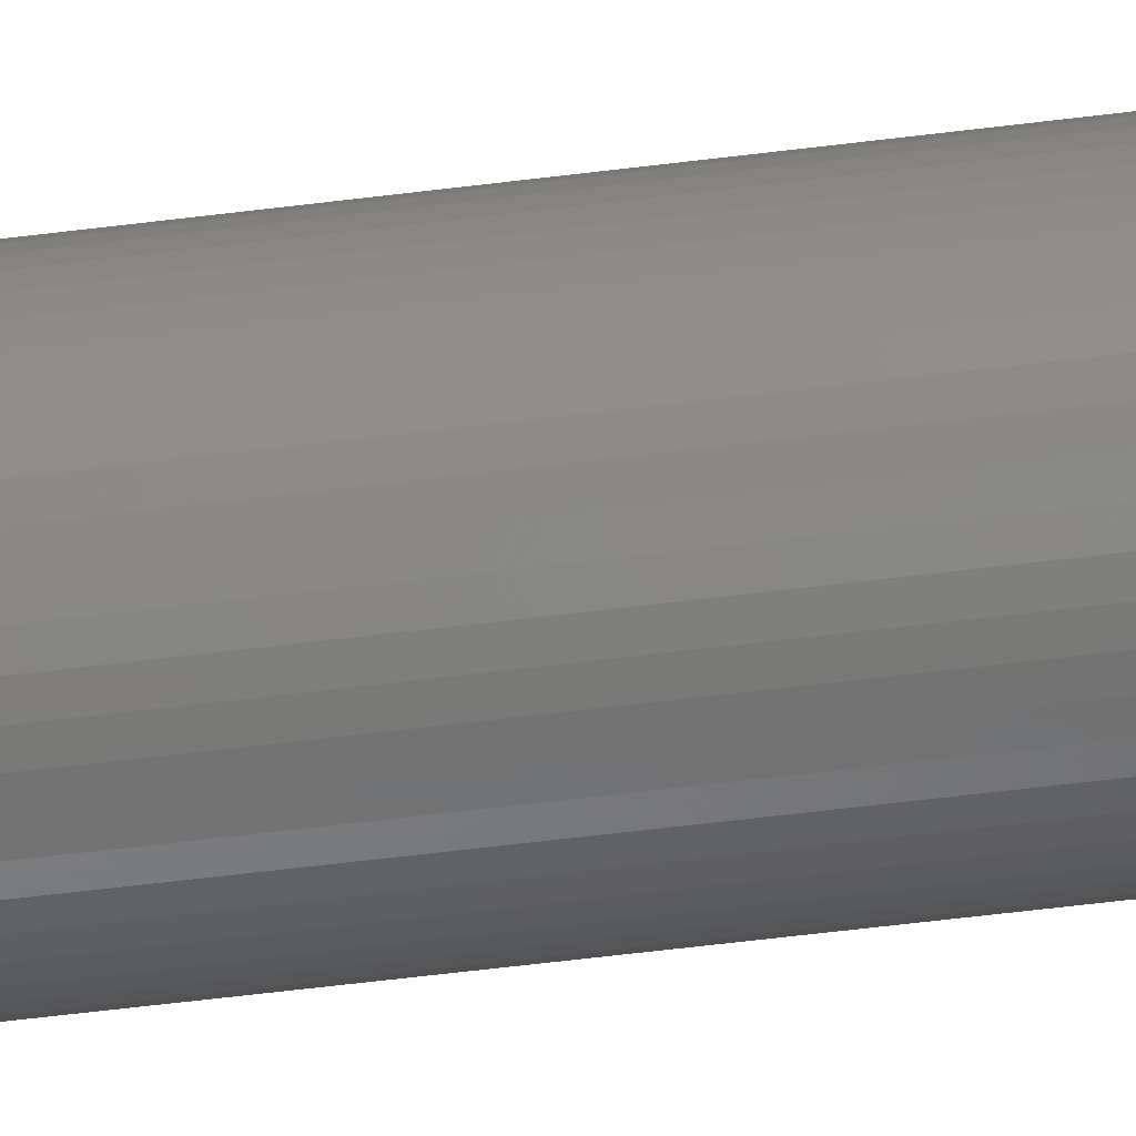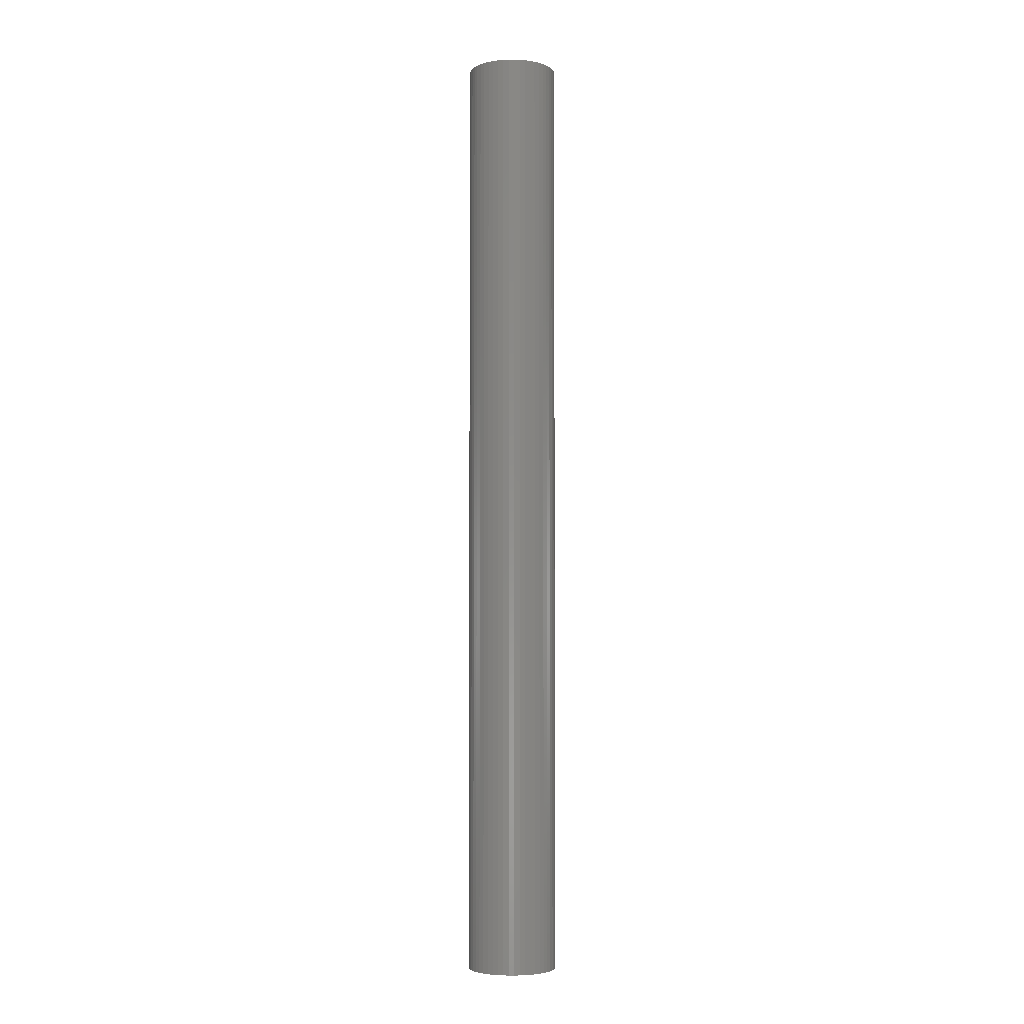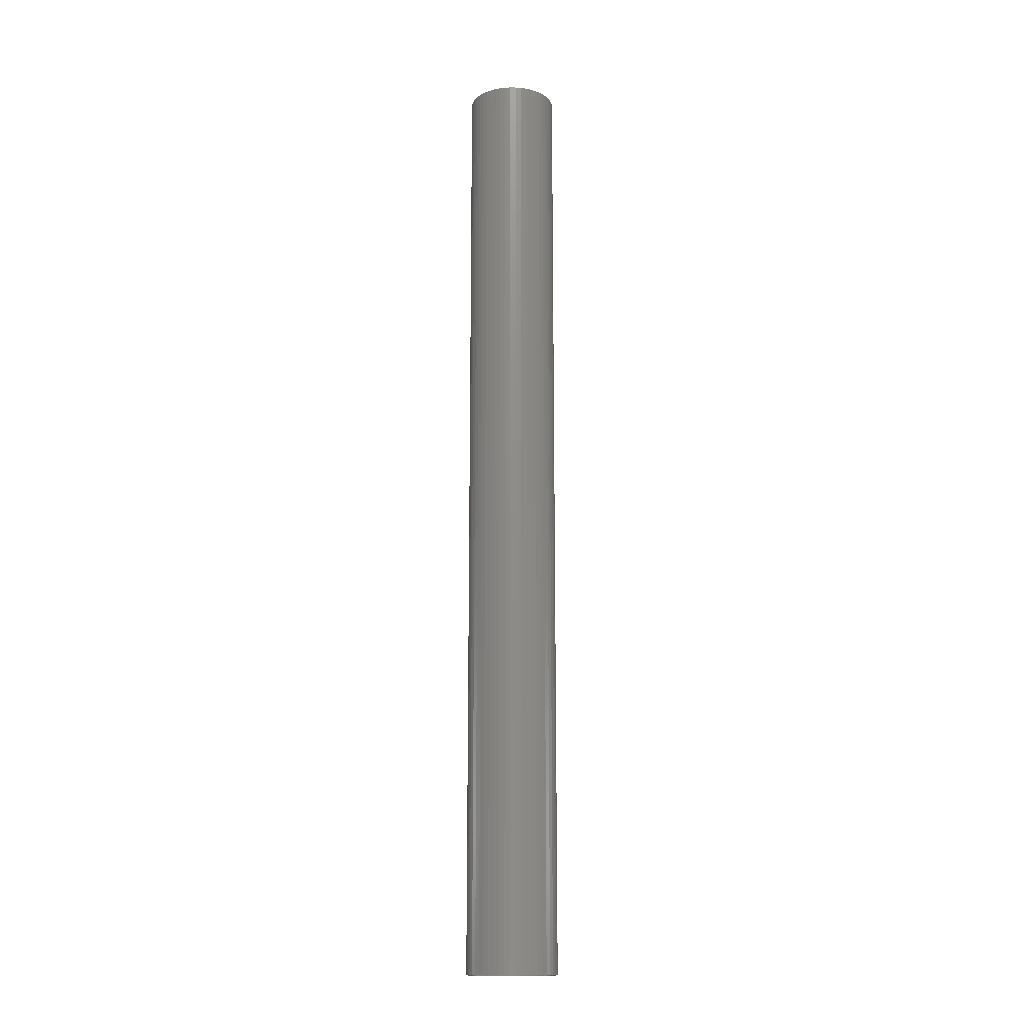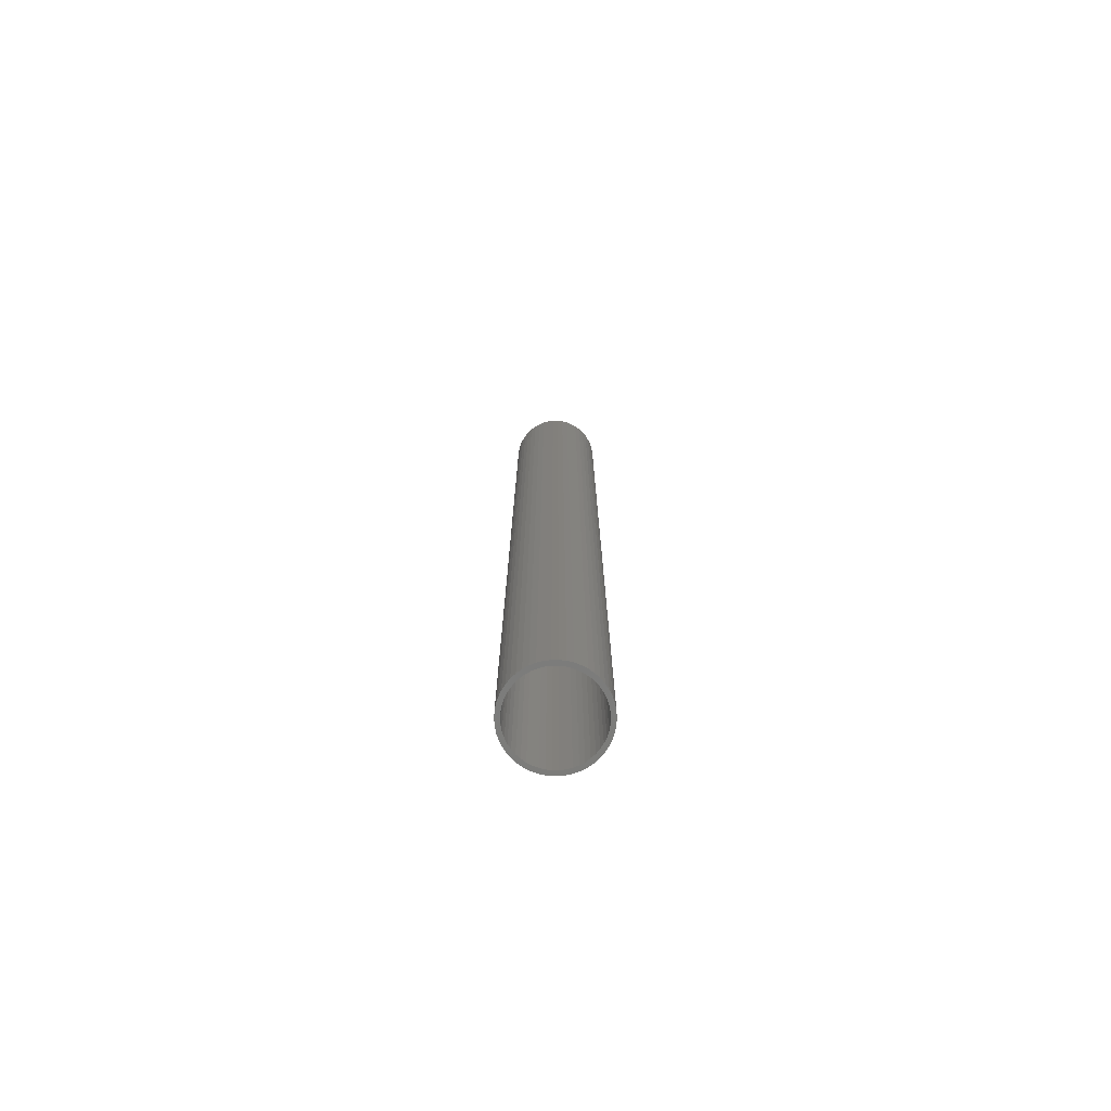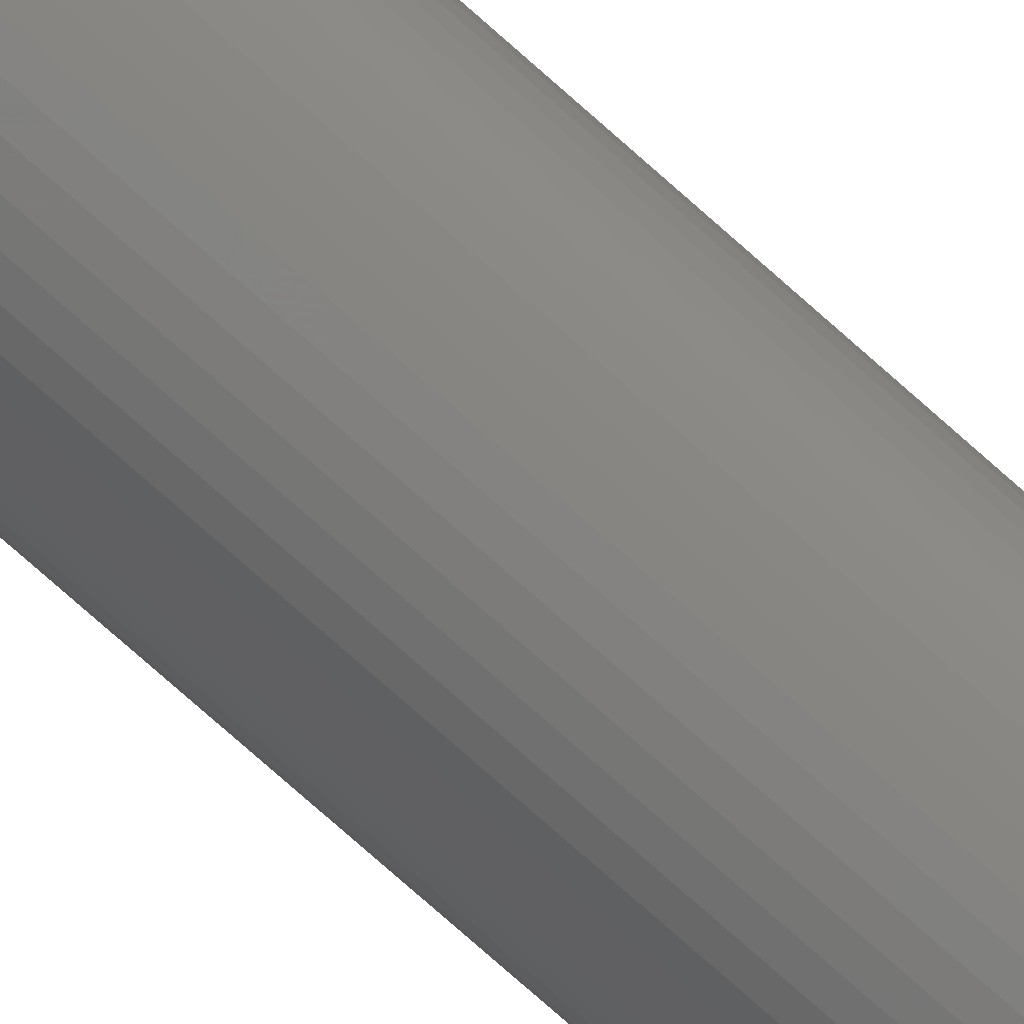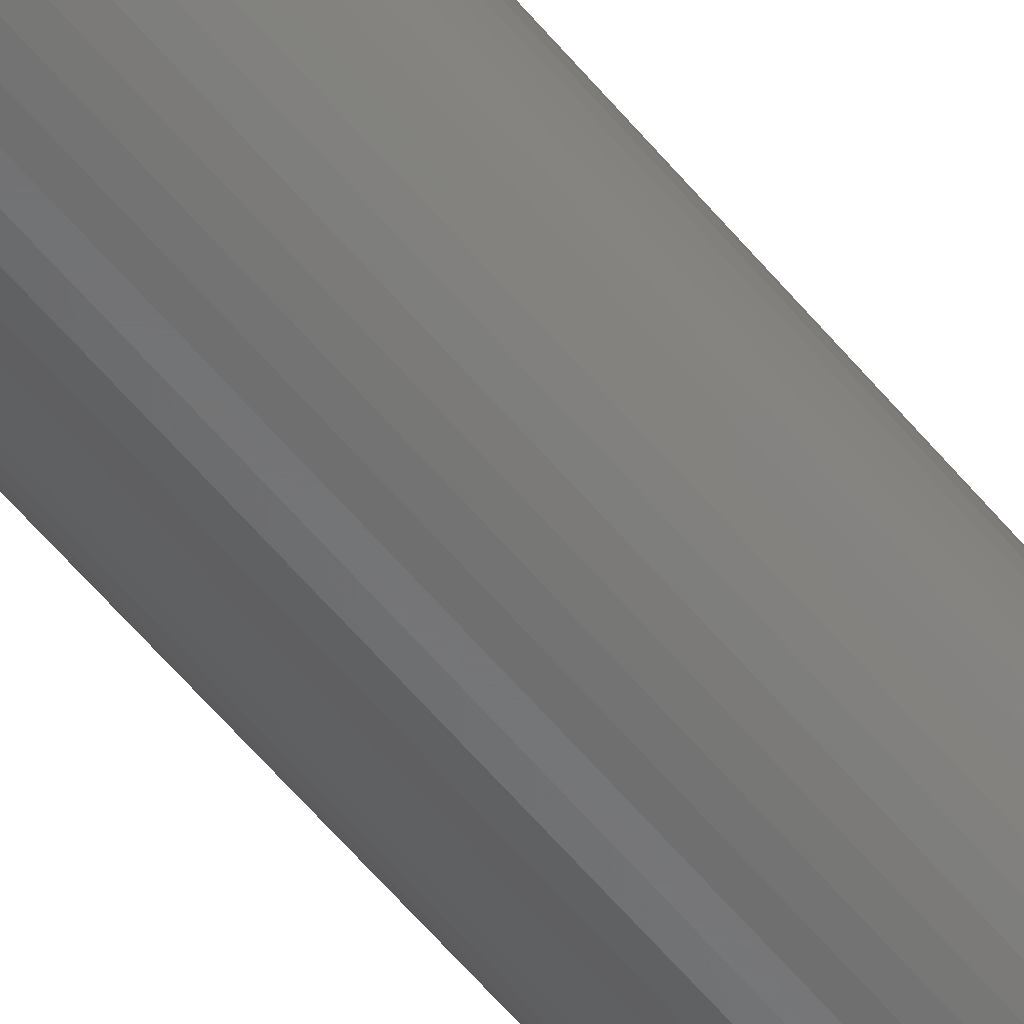
<metadata>
{"format":"stl","ext":"stl","renderer":"f3d","projection":"perspective","resolution":1024,"background":"white","views":[{"elev":-50.8,"azim":-81.9,"up":"+Y"},{"elev":-4.2,"azim":-13.7,"up":"+Z"},{"elev":-15.3,"azim":-37.4,"up":"+Z"},{"elev":-75.4,"azim":-42.9,"up":"+Z"},{"elev":-74.9,"azim":-131.8,"up":"+Y"},{"elev":-56.5,"azim":-141.5,"up":"+Y"}]}
</metadata>
<code>
# stl→obj: 200 verts, 400 faces
v 2 0 21
v 1.984 0.2507 -21
v 1.984 0.2507 21
v 2 0 -21
v -2 0 -21
v -1.984 0.2507 21
v -1.984 0.2507 -21
v -2 0 21
v 0.1256 1.996 -21
v -0.1256 1.996 21
v 0.1256 1.996 21
v -0.1256 1.996 -21
v -0.1256 -1.996 -21
v 0.1256 -1.996 21
v -0.1256 -1.996 21
v 0.1256 -1.996 -21
v 1.458 1.369 -21
v 1.275 1.541 21
v 1.458 1.369 21
v 1.275 1.541 -21
v -1.275 1.541 -21
v -1.458 1.369 21
v -1.275 1.541 21
v -1.458 1.369 -21
v -0.618 1.902 -21
v -0.8516 1.81 21
v -0.618 1.902 21
v -0.8516 1.81 -21
v 1.86 0.7362 21
v 1.753 0.9635 -21
v 1.753 0.9635 21
v 1.86 0.7362 -21
v 1.937 0.4974 -21
v 1.937 0.4974 21
v 0.8516 1.81 -21
v 0.618 1.902 21
v 0.8516 1.81 21
v 0.618 1.902 -21
v 1.072 1.689 21
v 1.072 1.689 -21
v -1.86 0.7362 -21
v -1.753 0.9635 21
v -1.753 0.9635 -21
v -1.86 0.7362 21
v -1.937 0.4974 -21
v -1.937 0.4974 21
v -1.072 1.689 21
v -1.072 1.689 -21
v -0.3748 1.965 -21
v -0.3748 1.965 21
v 0.3748 -1.965 21
v 0.3748 -1.965 -21
v 0.618 -1.902 -21
v 0.8516 -1.81 21
v 0.618 -1.902 21
v 0.8516 -1.81 -21
v 1.618 1.176 21
v 1.618 1.176 -21
v 0.3748 1.965 21
v 0.3748 1.965 -21
v -1.618 1.176 21
v -1.618 1.176 -21
v 1.8 0 21
v 1.786 0.2256 21
v 1.984 -0.2507 21
v 1.743 0.4476 21
v 1.786 -0.2256 21
v 1.937 -0.4974 21
v 1.674 0.6626 21
v 1.577 0.8672 21
v 1.456 1.058 21
v 1.312 1.232 21
v 1.147 1.387 21
v 0.9645 1.52 21
v 0.7664 1.629 21
v 0.5562 1.712 21
v 0.3373 1.768 21
v 0.113 1.796 21
v -0.113 1.796 21
v -0.3373 1.768 21
v -0.5562 1.712 21
v -0.7664 1.629 21
v -0.9645 1.52 21
v -1.147 1.387 21
v -1.312 1.232 21
v -1.456 1.058 21
v -1.577 0.8672 21
v -1.674 0.6626 21
v -1.743 0.4476 21
v -1.786 0.2256 21
v 1.743 -0.4476 21
v 1.86 -0.7362 21
v 1.674 -0.6626 21
v 1.753 -0.9635 21
v 1.577 -0.8672 21
v 1.618 -1.176 21
v 1.456 -1.058 21
v 1.458 -1.369 21
v 1.312 -1.232 21
v 1.275 -1.541 21
v 1.147 -1.387 21
v 1.072 -1.689 21
v 0.9645 -1.52 21
v 0.7664 -1.629 21
v 0.5562 -1.712 21
v 0.3373 -1.768 21
v 0.113 -1.796 21
v -0.113 -1.796 21
v -0.3373 -1.768 21
v -0.3748 -1.965 21
v -0.5562 -1.712 21
v -0.618 -1.902 21
v -0.7664 -1.629 21
v -0.8516 -1.81 21
v -0.9645 -1.52 21
v -1.072 -1.689 21
v -1.147 -1.387 21
v -1.275 -1.541 21
v -1.312 -1.232 21
v -1.458 -1.369 21
v -1.456 -1.058 21
v -1.618 -1.176 21
v -1.577 -0.8672 21
v -1.753 -0.9635 21
v -1.674 -0.6626 21
v -1.86 -0.7362 21
v -1.743 -0.4476 21
v -1.937 -0.4974 21
v -1.786 -0.2256 21
v -1.984 -0.2507 21
v -1.8 0 21
v 1.984 -0.2507 -21
v 1.937 -0.4974 -21
v -1.458 -1.369 -21
v -1.275 -1.541 -21
v -1.753 -0.9635 -21
v -1.86 -0.7362 -21
v -1.618 -1.176 -21
v 1.8 0 -21
v 1.786 -0.2256 -21
v 1.743 -0.4476 -21
v 1.86 -0.7362 -21
v 1.786 0.2256 -21
v 1.674 -0.6626 -21
v 1.753 -0.9635 -21
v 1.577 -0.8672 -21
v 1.618 -1.176 -21
v 1.456 -1.058 -21
v 1.458 -1.369 -21
v 1.312 -1.232 -21
v 1.275 -1.541 -21
v 1.147 -1.387 -21
v 1.072 -1.689 -21
v 0.9645 -1.52 -21
v 0.7664 -1.629 -21
v 0.5562 -1.712 -21
v 0.3373 -1.768 -21
v 0.113 -1.796 -21
v -0.113 -1.796 -21
v -0.3373 -1.768 -21
v -0.3748 -1.965 -21
v -0.5562 -1.712 -21
v -0.618 -1.902 -21
v -0.7664 -1.629 -21
v -0.8516 -1.81 -21
v -0.9645 -1.52 -21
v -1.072 -1.689 -21
v -1.147 -1.387 -21
v -1.312 -1.232 -21
v -1.456 -1.058 -21
v -1.577 -0.8672 -21
v -1.674 -0.6626 -21
v -1.743 -0.4476 -21
v -1.937 -0.4974 -21
v -1.786 -0.2256 -21
v 1.743 0.4476 -21
v 1.674 0.6626 -21
v 1.577 0.8672 -21
v 1.456 1.058 -21
v 1.312 1.232 -21
v 1.147 1.387 -21
v 0.9645 1.52 -21
v 0.7664 1.629 -21
v 0.5562 1.712 -21
v 0.3373 1.768 -21
v 0.113 1.796 -21
v -0.113 1.796 -21
v -0.3373 1.768 -21
v -0.5562 1.712 -21
v -0.7664 1.629 -21
v -0.9645 1.52 -21
v -1.147 1.387 -21
v -1.312 1.232 -21
v -1.456 1.058 -21
v -1.577 0.8672 -21
v -1.674 0.6626 -21
v -1.743 0.4476 -21
v -1.786 0.2256 -21
v -1.8 0 -21
v -1.984 -0.2507 -21
f 1 2 3
f 2 1 4
f 5 6 7
f 6 5 8
f 9 10 11
f 10 9 12
f 13 14 15
f 14 13 16
f 17 18 19
f 18 17 20
f 21 22 23
f 22 21 24
f 25 26 27
f 26 25 28
f 29 30 31
f 30 29 32
f 3 33 34
f 33 3 2
f 35 36 37
f 36 35 38
f 20 39 18
f 39 20 40
f 41 42 43
f 42 41 44
f 45 44 41
f 44 45 46
f 28 47 26
f 47 28 48
f 49 27 50
f 27 49 25
f 16 51 14
f 51 16 52
f 53 54 55
f 54 53 56
f 34 32 29
f 32 34 33
f 57 17 19
f 17 57 58
f 31 58 57
f 58 31 30
f 38 59 36
f 59 38 60
f 60 11 59
f 11 60 9
f 40 37 39
f 37 40 35
f 43 61 62
f 61 43 42
f 62 22 24
f 22 62 61
f 7 46 45
f 46 7 6
f 63 1 3
f 64 3 34
f 1 63 65
f 66 34 29
f 67 65 63
f 65 67 68
f 3 64 63
f 69 29 31
f 34 66 64
f 29 69 66
f 70 31 57
f 31 70 69
f 71 57 19
f 57 71 70
f 19 72 71
f 18 72 19
f 18 73 72
f 39 73 18
f 39 74 73
f 37 74 39
f 37 75 74
f 36 75 37
f 36 76 75
f 59 76 36
f 59 77 76
f 11 77 59
f 11 78 77
f 11 79 78
f 10 79 11
f 10 80 79
f 50 80 10
f 50 81 80
f 27 81 50
f 27 82 81
f 26 82 27
f 26 83 82
f 47 83 26
f 47 84 83
f 23 84 47
f 23 85 84
f 22 85 23
f 85 22 86
f 61 86 22
f 86 61 87
f 42 87 61
f 87 42 88
f 44 88 42
f 88 44 89
f 46 89 44
f 89 46 90
f 91 68 67
f 68 91 92
f 93 92 91
f 92 93 94
f 95 94 93
f 94 95 96
f 97 96 95
f 96 97 98
f 99 98 97
f 99 100 98
f 101 100 99
f 101 102 100
f 103 102 101
f 103 54 102
f 104 54 103
f 104 55 54
f 105 55 104
f 105 51 55
f 106 51 105
f 106 14 51
f 107 14 106
f 108 14 107
f 108 15 14
f 109 15 108
f 109 110 15
f 111 110 109
f 111 112 110
f 113 112 111
f 113 114 112
f 115 114 113
f 115 116 114
f 117 116 115
f 117 118 116
f 119 118 117
f 120 119 121
f 119 120 118
f 122 121 123
f 121 122 120
f 124 123 125
f 126 125 127
f 123 124 122
f 128 127 129
f 130 129 131
f 6 90 46
f 125 126 124
f 90 6 131
f 127 128 126
f 8 131 6
f 129 130 128
f 131 8 130
f 48 23 47
f 23 48 21
f 12 50 10
f 50 12 49
f 65 4 1
f 4 65 132
f 68 132 65
f 132 68 133
f 134 118 120
f 118 134 135
f 136 126 137
f 126 136 124
f 138 124 136
f 124 138 122
f 139 4 132
f 140 132 133
f 4 139 2
f 141 133 142
f 143 2 139
f 2 143 33
f 132 140 139
f 144 142 145
f 133 141 140
f 142 144 141
f 146 145 147
f 145 146 144
f 148 147 149
f 147 148 146
f 149 150 148
f 151 150 149
f 151 152 150
f 153 152 151
f 153 154 152
f 56 154 153
f 56 155 154
f 53 155 56
f 53 156 155
f 52 156 53
f 52 157 156
f 16 157 52
f 16 158 157
f 16 159 158
f 13 159 16
f 13 160 159
f 161 160 13
f 161 162 160
f 163 162 161
f 163 164 162
f 165 164 163
f 165 166 164
f 167 166 165
f 167 168 166
f 135 168 167
f 135 169 168
f 134 169 135
f 169 134 170
f 138 170 134
f 170 138 171
f 136 171 138
f 171 136 172
f 137 172 136
f 172 137 173
f 174 173 137
f 173 174 175
f 176 33 143
f 33 176 32
f 177 32 176
f 32 177 30
f 178 30 177
f 30 178 58
f 179 58 178
f 58 179 17
f 180 17 179
f 180 20 17
f 181 20 180
f 181 40 20
f 182 40 181
f 182 35 40
f 183 35 182
f 183 38 35
f 184 38 183
f 184 60 38
f 185 60 184
f 185 9 60
f 186 9 185
f 187 9 186
f 187 12 9
f 188 12 187
f 188 49 12
f 189 49 188
f 189 25 49
f 190 25 189
f 190 28 25
f 191 28 190
f 191 48 28
f 192 48 191
f 192 21 48
f 193 21 192
f 24 193 194
f 193 24 21
f 62 194 195
f 194 62 24
f 43 195 196
f 41 196 197
f 195 43 62
f 45 197 198
f 7 198 199
f 200 175 174
f 196 41 43
f 175 200 199
f 197 45 41
f 5 199 200
f 198 7 45
f 199 5 7
f 56 102 54
f 102 56 153
f 94 142 92
f 142 94 145
f 134 122 138
f 122 134 120
f 137 128 174
f 128 137 126
f 153 100 102
f 100 153 151
f 52 55 51
f 55 52 53
f 96 145 94
f 145 96 147
f 98 147 96
f 147 98 149
f 92 133 68
f 133 92 142
f 161 15 110
f 15 161 13
f 165 112 114
f 112 165 163
f 163 110 112
f 110 163 161
f 174 130 200
f 130 174 128
f 200 8 5
f 8 200 130
f 151 98 100
f 98 151 149
f 167 114 116
f 114 167 165
f 135 116 118
f 116 135 167
f 139 64 143
f 64 139 63
f 131 198 90
f 198 131 199
f 187 78 79
f 78 187 186
f 158 108 107
f 108 158 159
f 181 72 73
f 72 181 180
f 193 84 85
f 84 193 192
f 190 81 82
f 81 190 189
f 177 70 178
f 70 177 69
f 143 66 176
f 66 143 64
f 184 75 76
f 75 184 183
f 185 76 77
f 76 185 184
f 182 73 74
f 73 182 181
f 88 195 87
f 195 88 196
f 87 194 86
f 194 87 195
f 89 196 88
f 196 89 197
f 192 83 84
f 83 192 191
f 189 80 81
f 80 189 188
f 144 91 141
f 91 144 93
f 157 107 106
f 107 157 158
f 176 69 177
f 69 176 66
f 179 72 180
f 72 179 71
f 178 71 179
f 71 178 70
f 186 77 78
f 77 186 185
f 86 193 85
f 193 86 194
f 90 197 89
f 197 90 198
f 191 82 83
f 82 191 190
f 188 79 80
f 79 188 187
f 150 101 99
f 101 150 152
f 141 67 140
f 67 141 91
f 155 105 104
f 105 155 156
f 183 74 75
f 74 183 182
f 154 104 103
f 104 154 155
f 146 93 144
f 93 146 95
f 150 97 148
f 97 150 99
f 140 63 139
f 63 140 67
f 166 117 115
f 117 166 168
f 160 111 109
f 111 160 162
f 125 173 127
f 173 125 172
f 156 106 105
f 106 156 157
f 152 103 101
f 103 152 154
f 148 95 146
f 95 148 97
f 159 109 108
f 109 159 160
f 168 119 117
f 119 168 169
f 123 172 125
f 172 123 171
f 127 175 129
f 175 127 173
f 129 199 131
f 199 129 175
f 162 113 111
f 113 162 164
f 164 115 113
f 115 164 166
f 121 171 123
f 171 121 170
f 119 170 121
f 170 119 169

</code>
